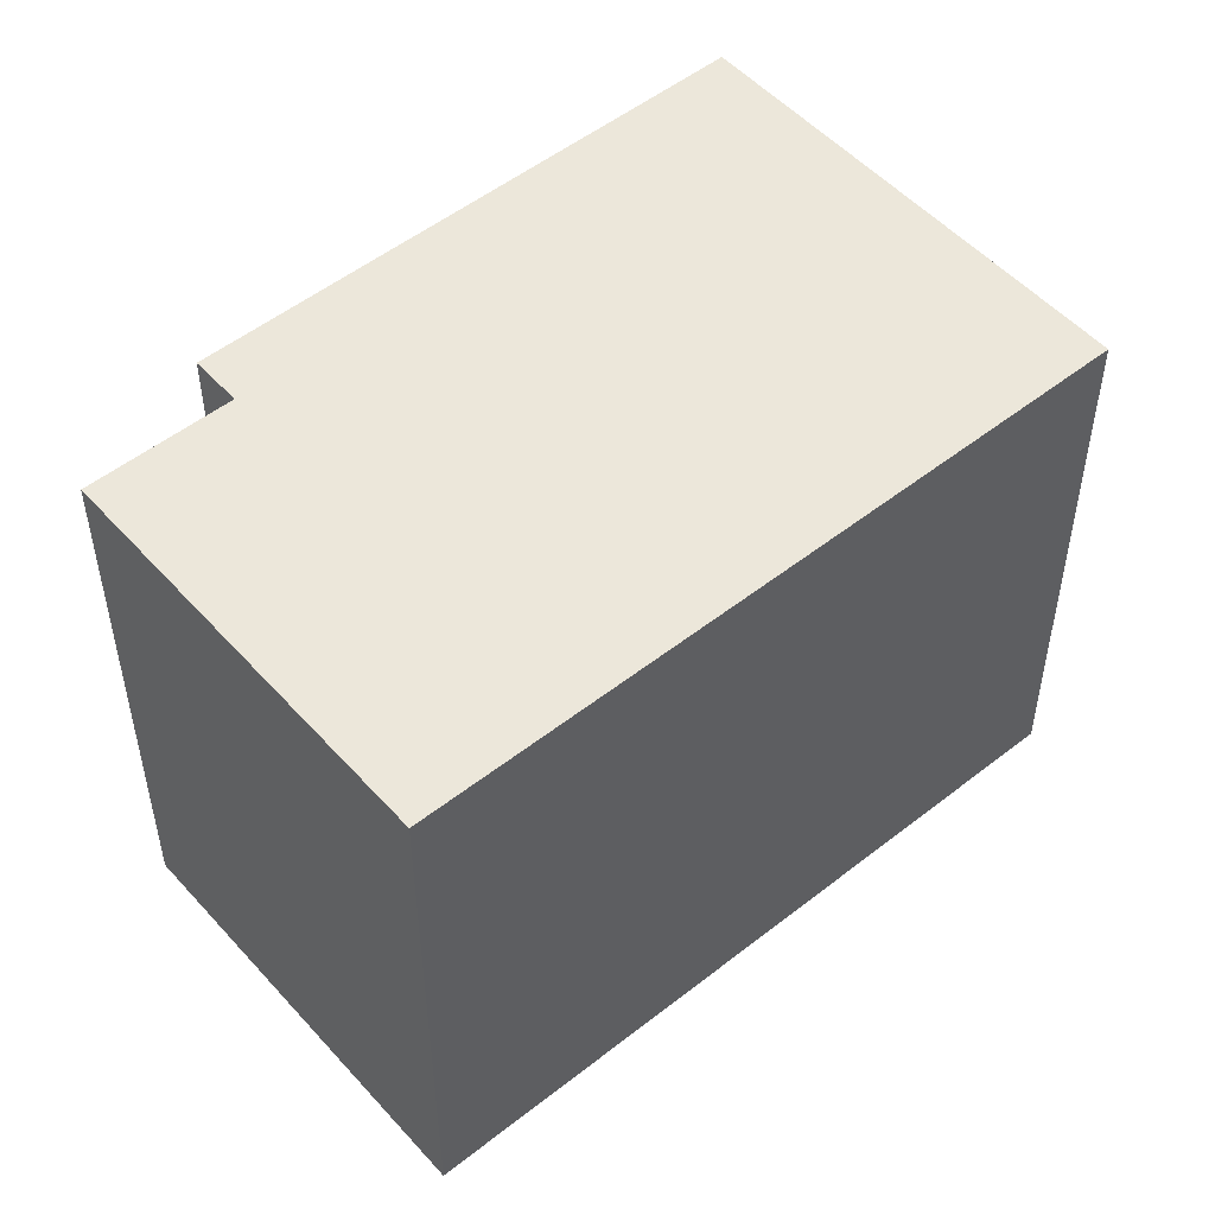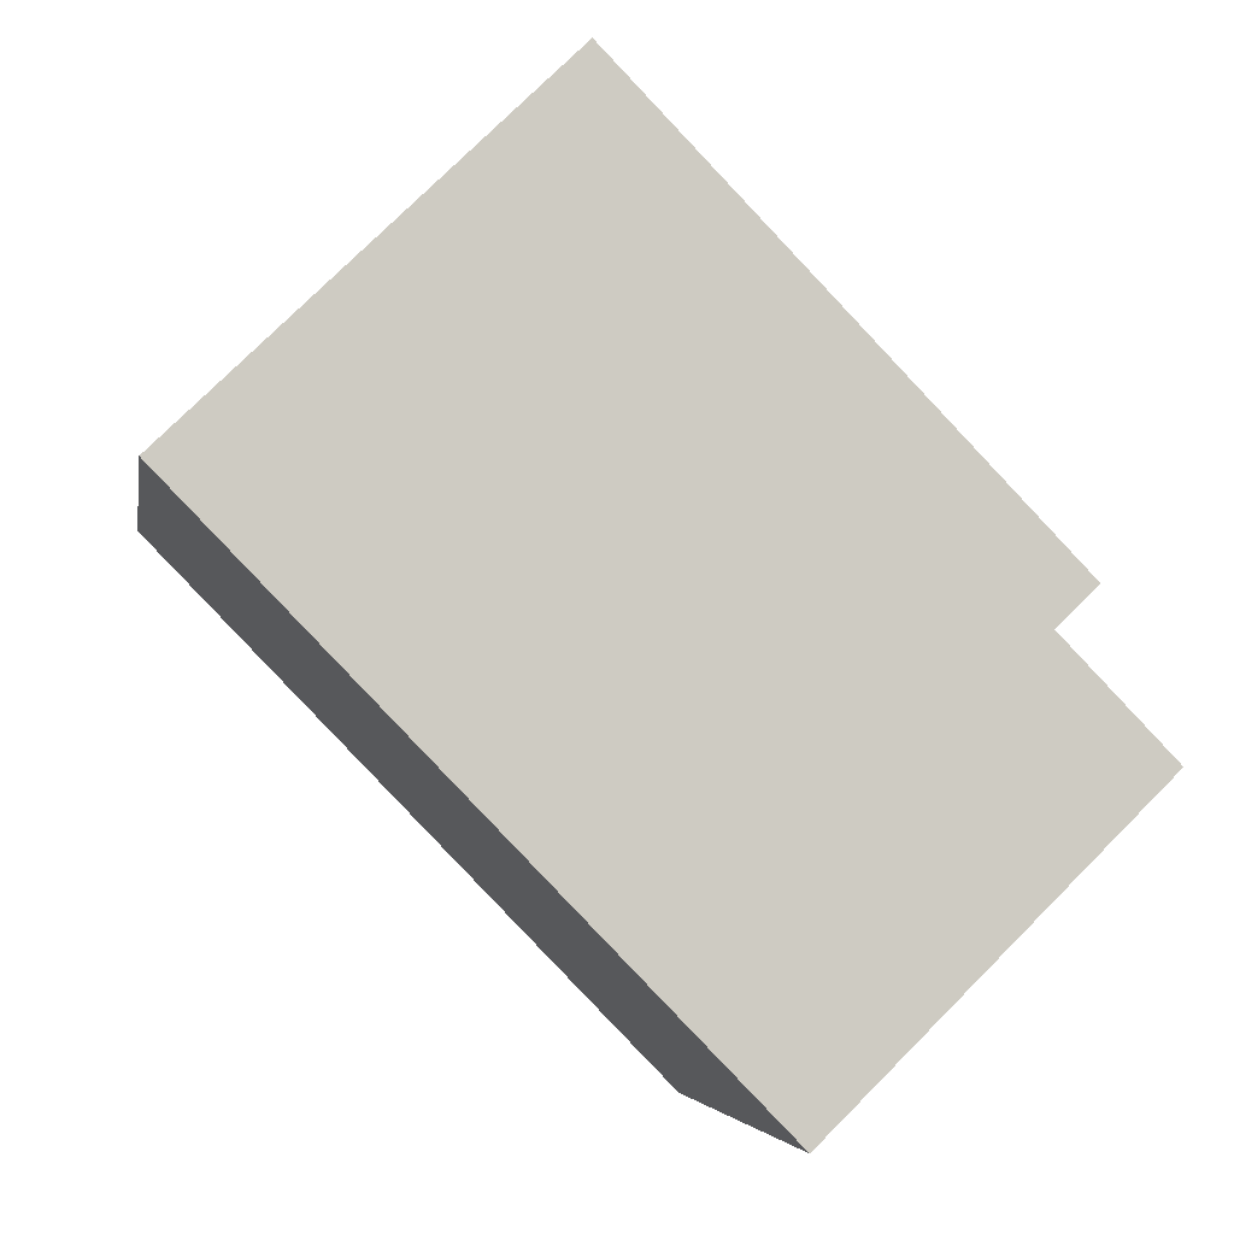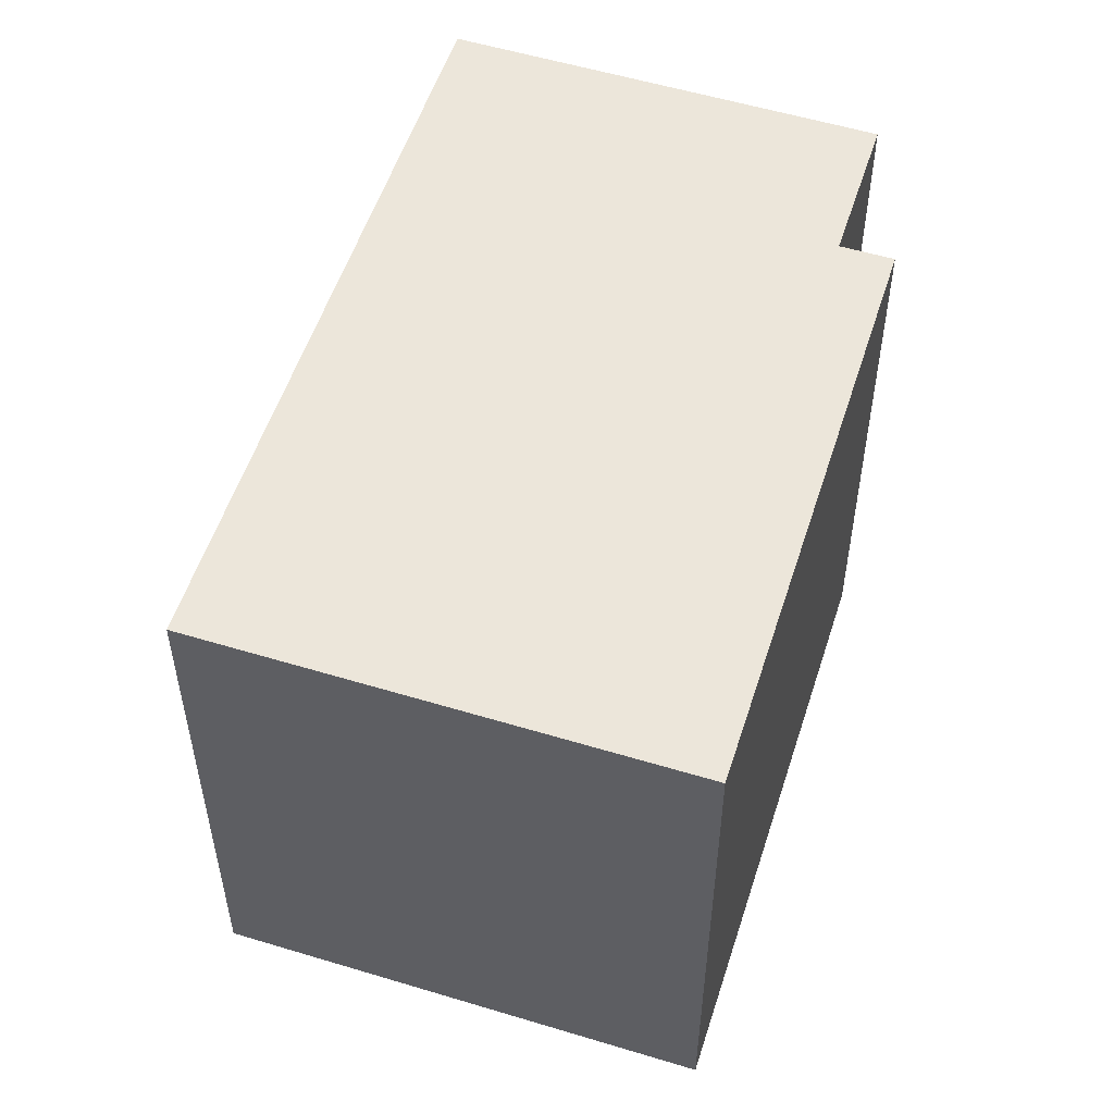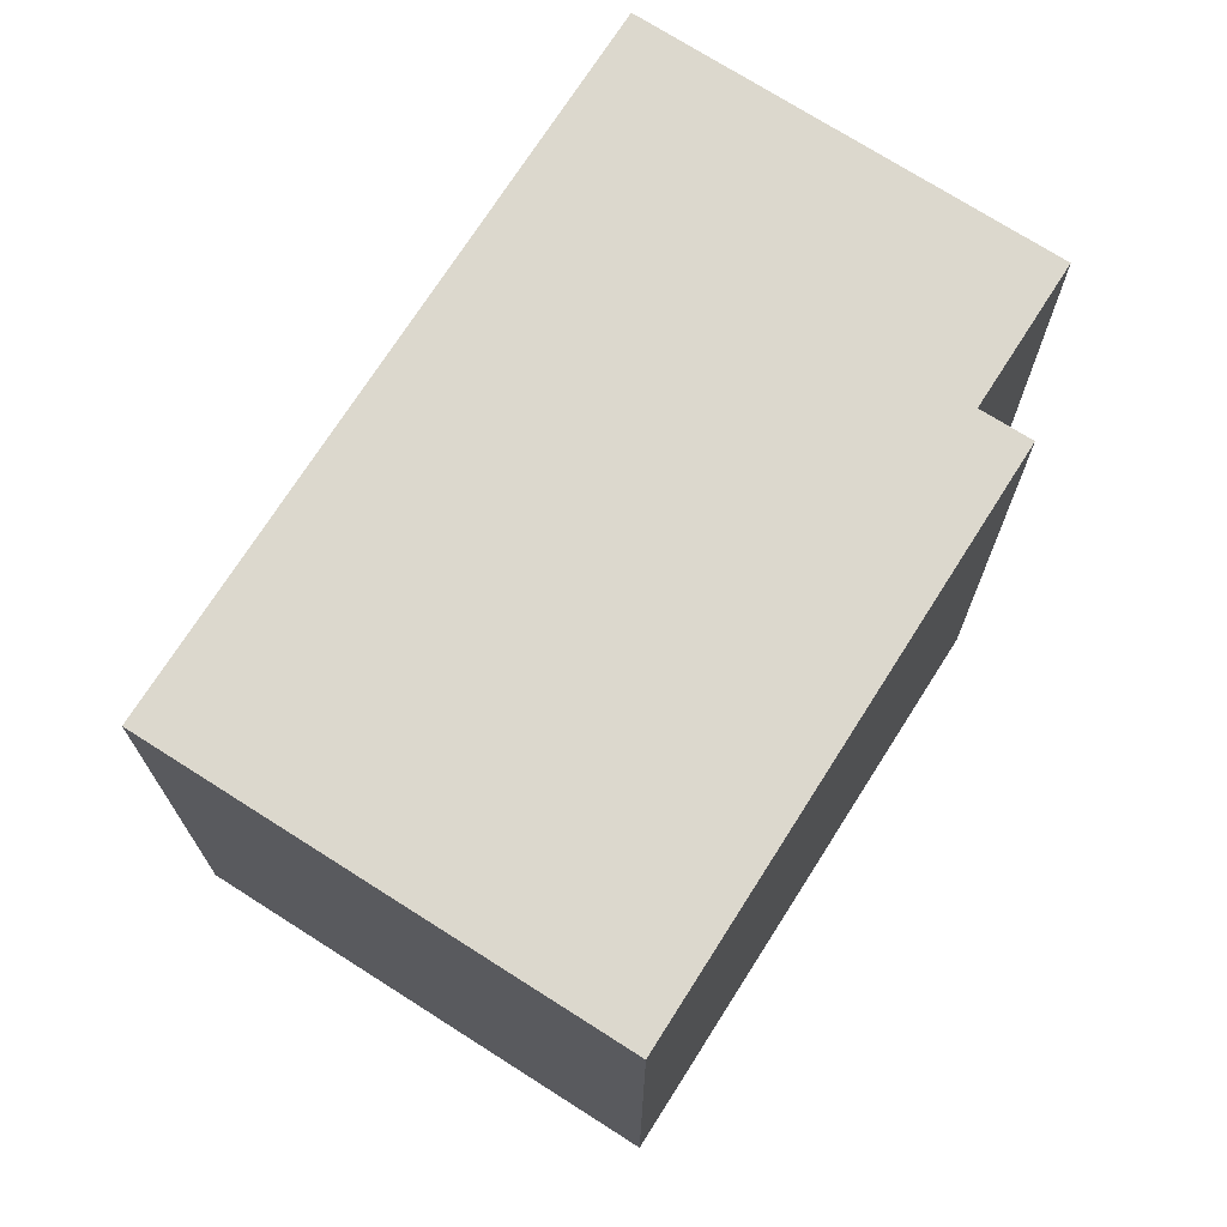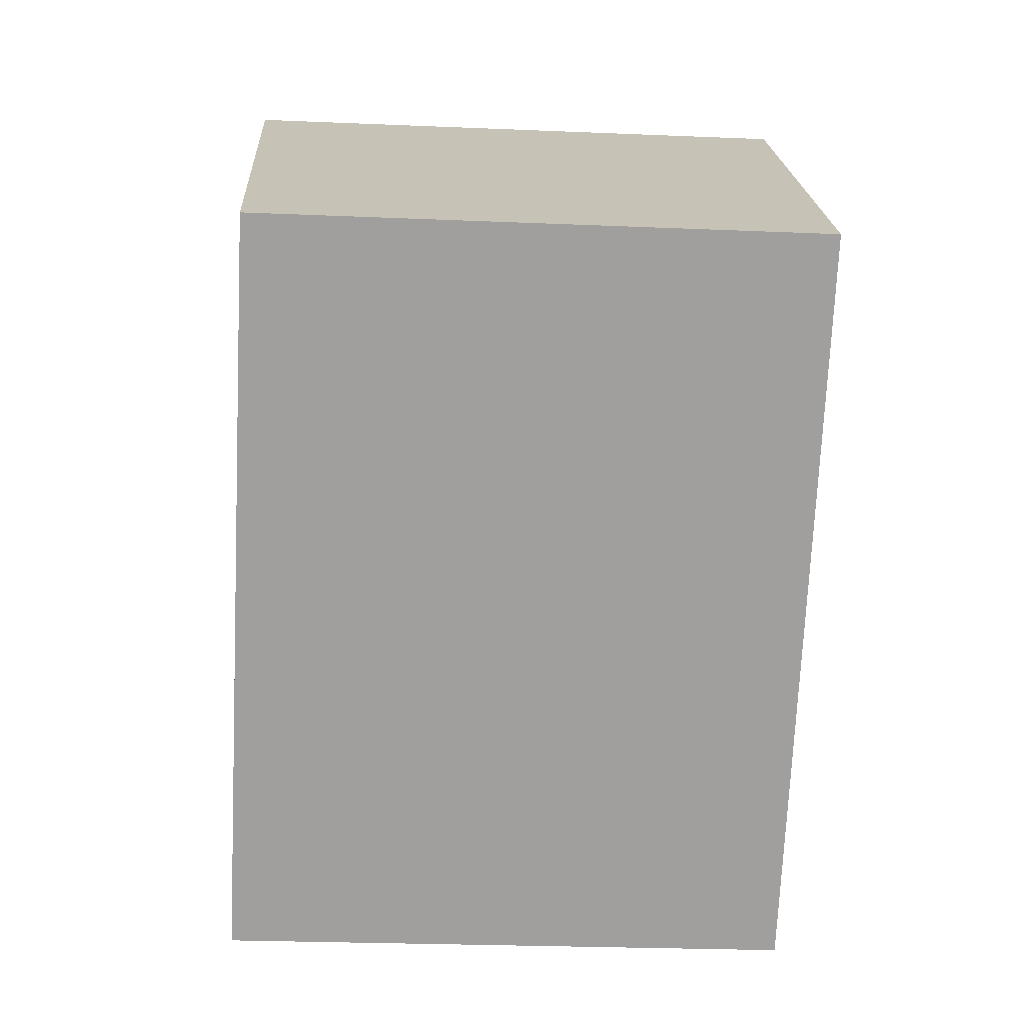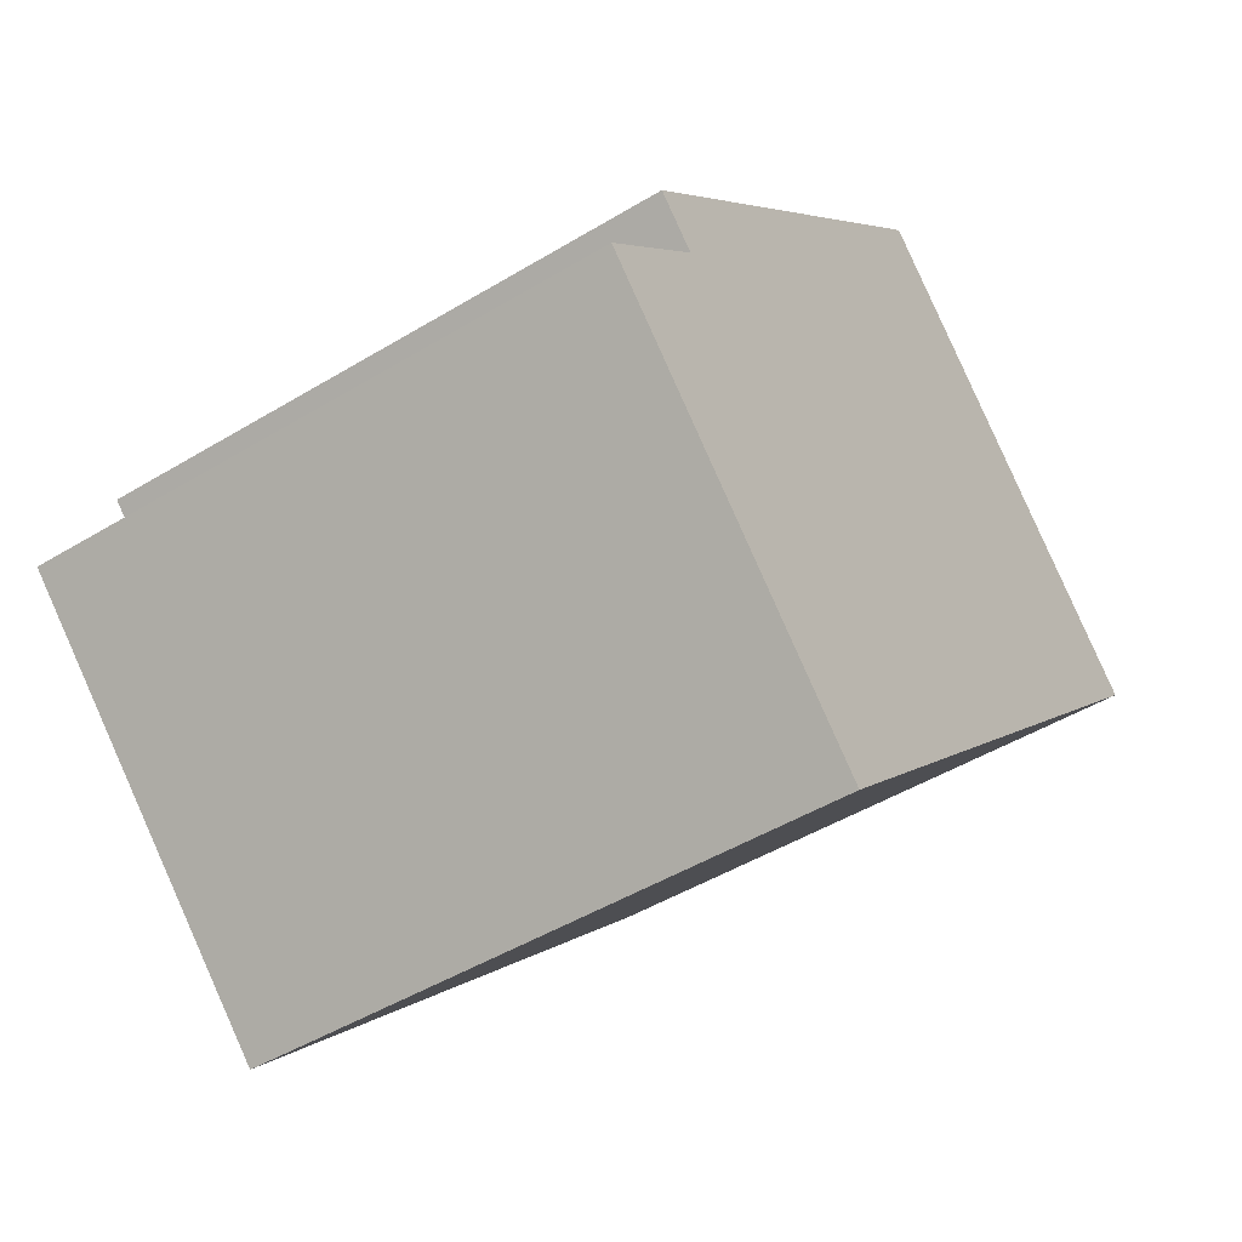
<metadata>
{"format":"obj","ext":"obj","renderer":"f3d","projection":"perspective","resolution":1024,"background":"white","views":[{"elev":51.7,"azim":-174.7,"up":"+Y"},{"elev":-4.3,"azim":-9.4,"up":"+Z"},{"elev":54.6,"azim":-26.4,"up":"+Y"},{"elev":72.6,"azim":-11.7,"up":"+Y"},{"elev":-25.3,"azim":-93.9,"up":"+Z"},{"elev":-47.1,"azim":124.5,"up":"+Z"}]}
</metadata>
<code>
v  8.124 12.87 7.91
v  0 0 0
v  8.124 -4.844e-16 7.91
v  0.0002742 12.87 -0.0004082
v  17.72 1.232e-16 -2.011
v  17.72 12.87 -2.012
v  16.82 1.765e-16 -2.883
v  16.82 12.87 -2.883
v  19.3 3.324e-16 -5.428
v  19.3 12.87 -5.429
v  12.11 7.618e-16 -12.44
v  12.11 12.87 -12.44
v  6.887 12.87 -7.073
v  6.887 4.331e-16 -7.072
v  5.16 12.87 -5.299
v  5.16 3.244e-16 -5.298
g defaultobject
f 1 2 3
f 2 1 4
f 5 1 3
f 1 5 6
f 7 6 5
f 6 7 8
f 9 8 7
f 8 9 10
f 11 10 9
f 10 11 12
f 13 11 14
f 11 13 12
f 15 14 16
f 14 15 13
f 4 16 2
f 16 4 15
f 1 15 4
f 15 1 13
f 13 1 6
f 13 6 8
f 13 8 12
f 10 12 8
f 2 5 3
f 5 2 16
f 5 16 7
f 7 16 9
f 9 16 14
f 9 14 11

</code>
